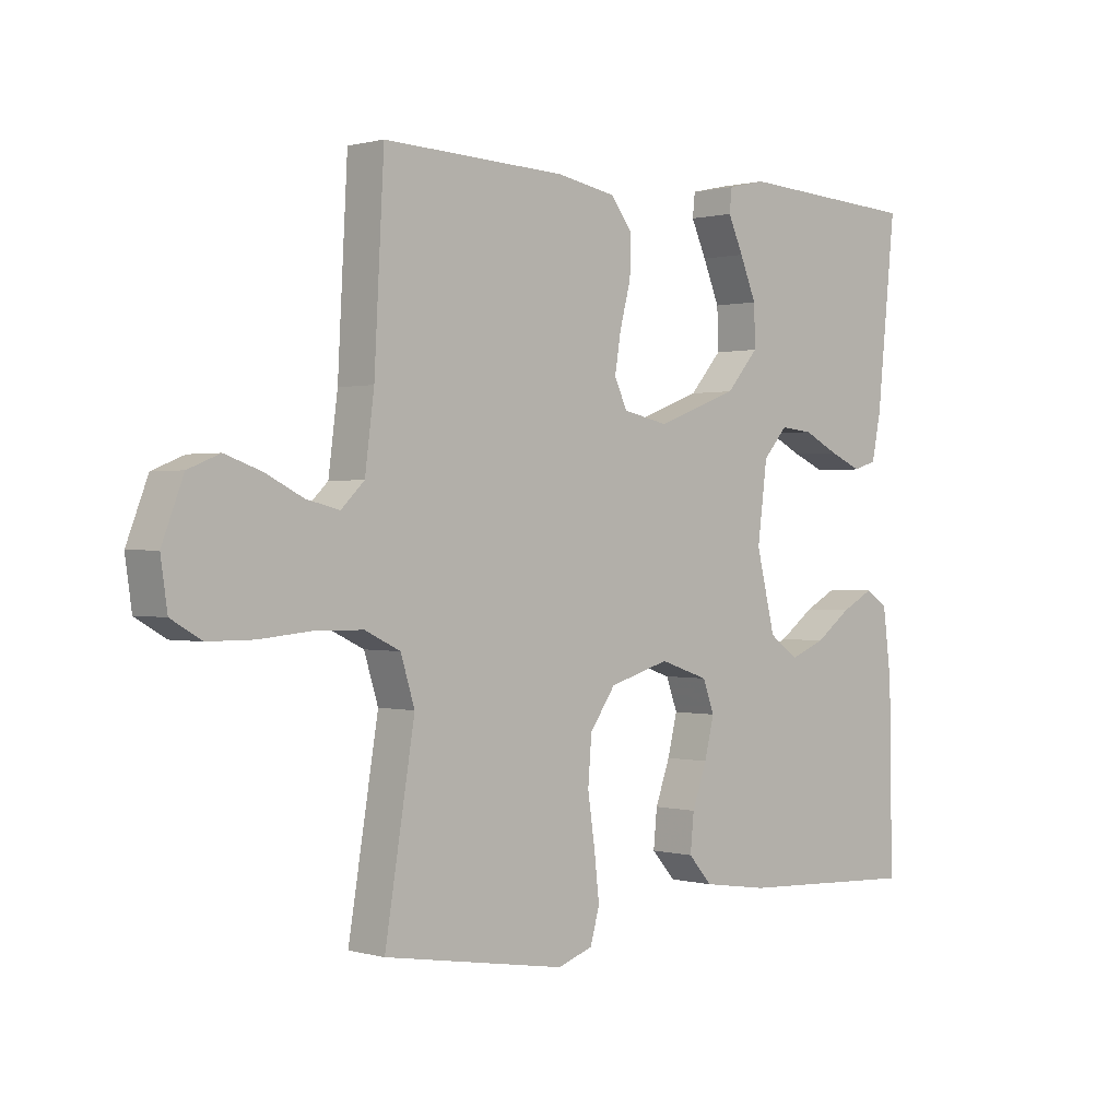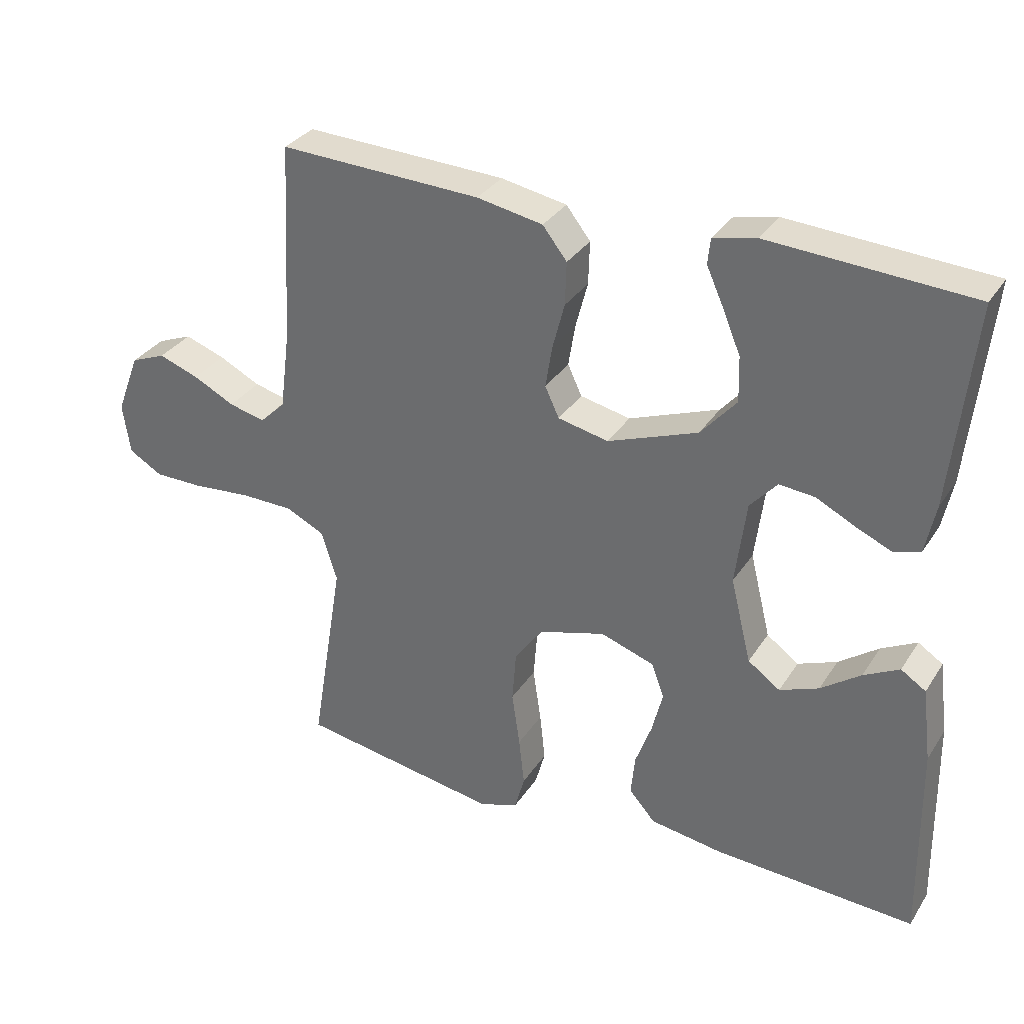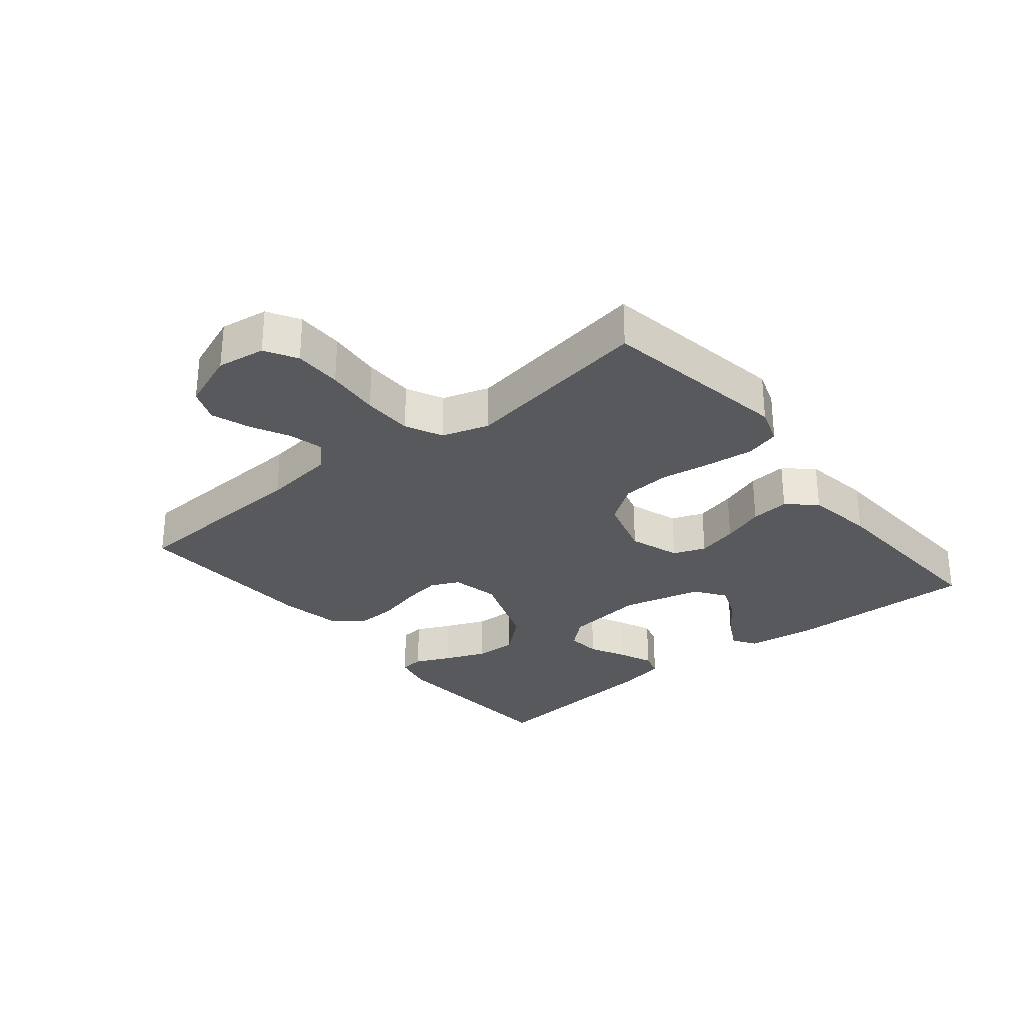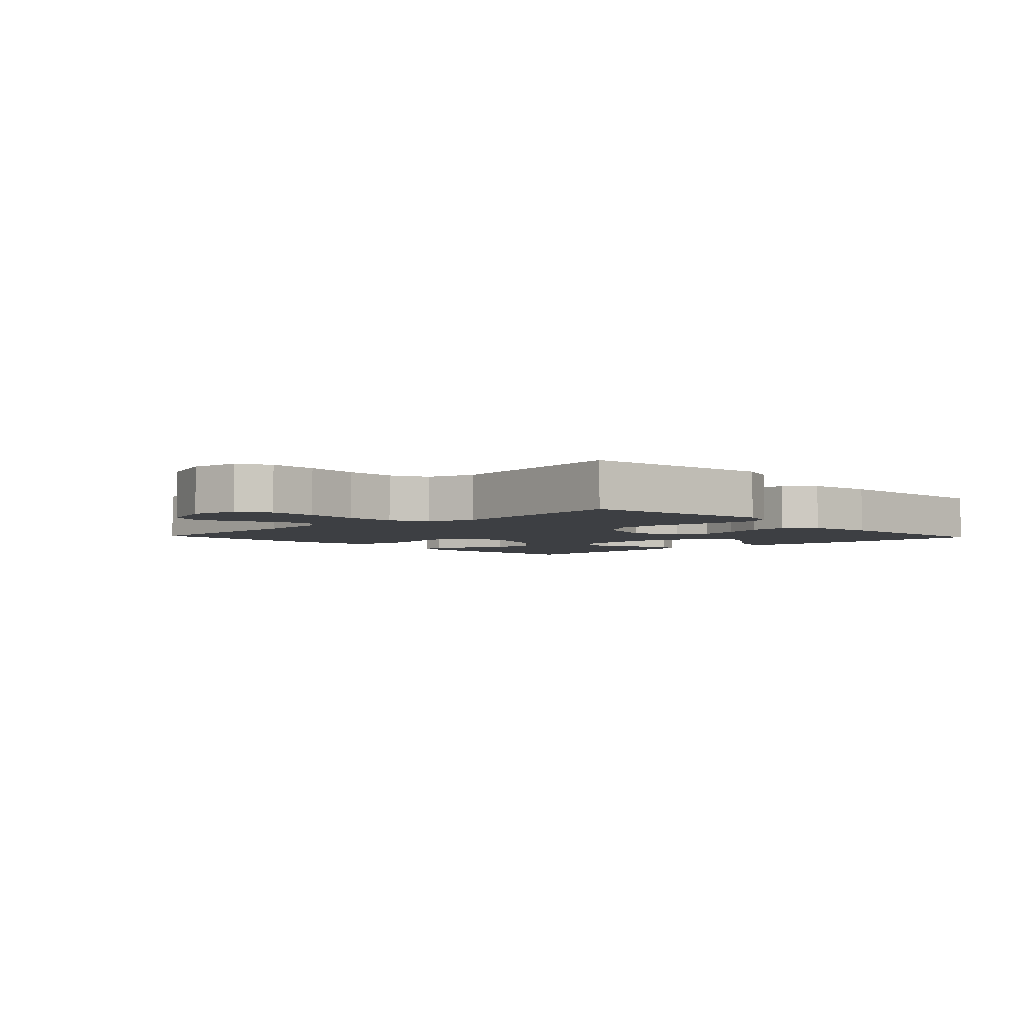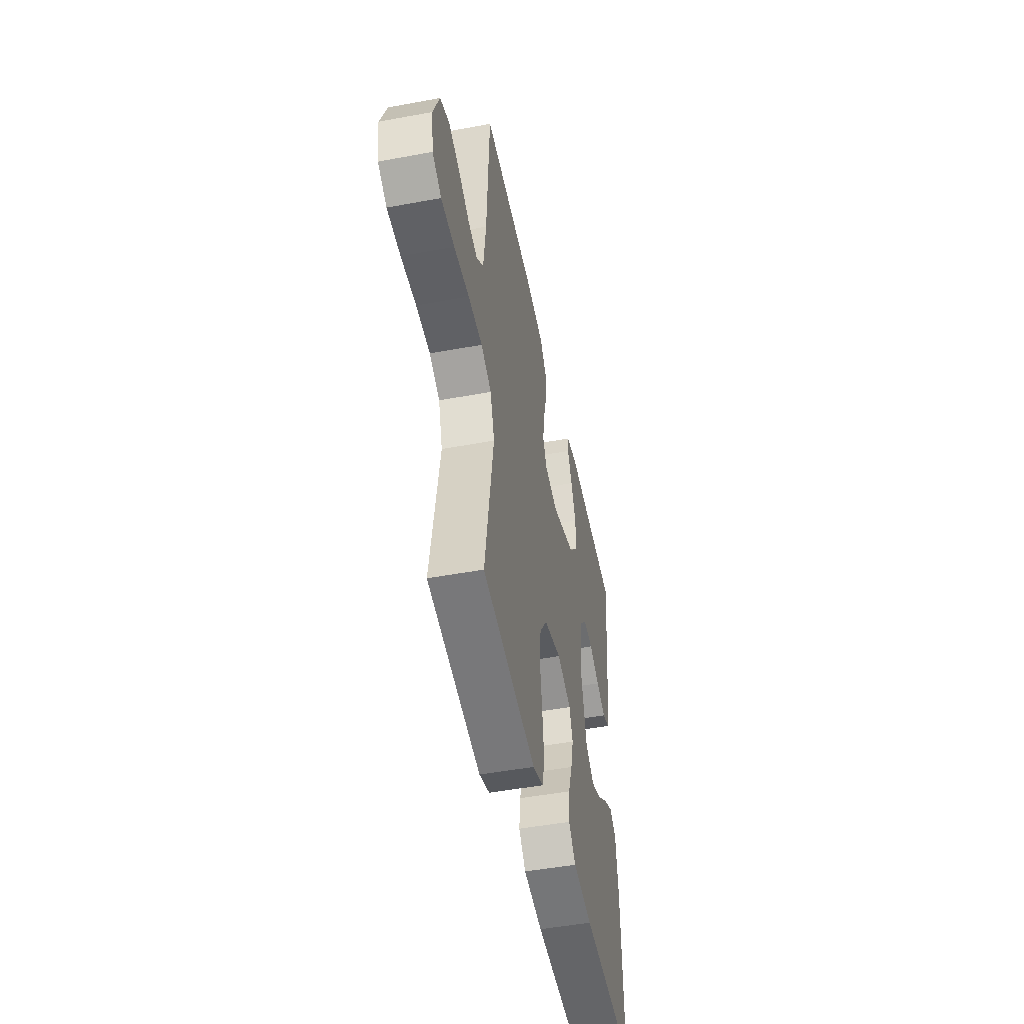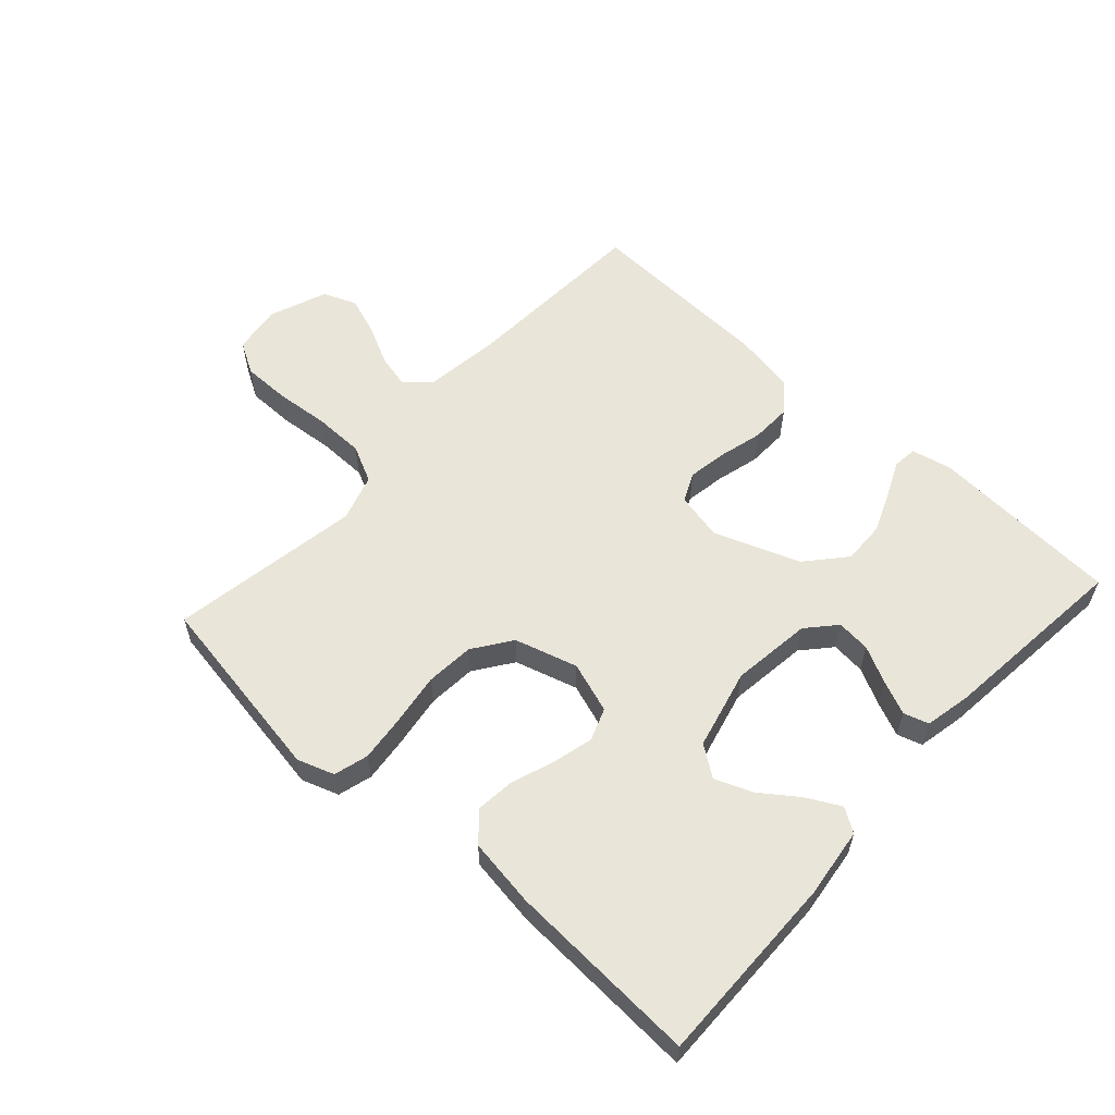
<metadata>
{"format":"obj","ext":"obj","renderer":"f3d","projection":"perspective","resolution":1024,"background":"white","views":[{"elev":0.6,"azim":135.6,"up":"+Z"},{"elev":32.4,"azim":-152.2,"up":"+Z"},{"elev":-29.3,"azim":129.2,"up":"+Y"},{"elev":-3.9,"azim":133.2,"up":"+Y"},{"elev":-48.7,"azim":101.7,"up":"+Z"},{"elev":58.3,"azim":-137.7,"up":"+Y"}]}
</metadata>
<code>
v -0.5 0.07 0.5
v -0.2 0.07 0.518
v -0.137 0.07 0.504
v -0.133 0.07 0.466
v -0.158 0.07 0.411
v -0.185 0.07 0.346
v -0.187 0.07 0.279
v -0.134 0.07 0.218
v 0 0.07 0.168
v 0.075 0.07 0.184
v 0.096 0.07 0.229
v 0.086 0.07 0.291
v 0.068 0.07 0.36
v 0.066 0.07 0.424
v 0.102 0.07 0.47
v 0.2 0.07 0.488
v 0.5 0.07 0.5
v 0.516 0.07 0.2
v 0.531 0.07 0.084
v 0.569 0.07 0.047
v 0.623 0.07 0.06
v 0.685 0.07 0.091
v 0.745 0.07 0.112
v 0.797 0.07 0.091
v 0.832 0.07 0
v 0.821 0.07 -0.076
v 0.771 0.07 -0.105
v 0.696 0.07 -0.105
v 0.611 0.07 -0.097
v 0.532 0.07 -0.098
v 0.474 0.07 -0.126
v 0.451 0.07 -0.2
v 0.5 0.07 -0.5
v 0.2 0.07 -0.549
v 0.142 0.07 -0.529
v 0.127 0.07 -0.475
v 0.135 0.07 -0.402
v 0.147 0.07 -0.32
v 0.141 0.07 -0.244
v 0.099 0.07 -0.184
v 0 0.07 -0.155
v -0.08 0.07 -0.182
v -0.099 0.07 -0.233
v -0.083 0.07 -0.297
v -0.059 0.07 -0.364
v -0.053 0.07 -0.425
v -0.092 0.07 -0.469
v -0.2 0.07 -0.485
v -0.5 0.07 -0.5
v -0.495 0.07 -0.2
v -0.481 0.07 -0.09
v -0.444 0.07 -0.066
v -0.391 0.07 -0.094
v -0.332 0.07 -0.137
v -0.274 0.07 -0.16
v -0.226 0.07 -0.126
v -0.195 0.07 0
v -0.211 0.07 0.126
v -0.251 0.07 0.171
v -0.304 0.07 0.166
v -0.362 0.07 0.137
v -0.415 0.07 0.114
v -0.454 0.07 0.126
v -0.469 0.07 0.2
v -0.5 0 0.5
v -0.2 0 0.518
v -0.137 0 0.504
v -0.133 0 0.466
v -0.158 0 0.411
v -0.185 0 0.346
v -0.187 0 0.279
v -0.134 0 0.218
v 0 0 0.168
v 0.075 0 0.184
v 0.096 0 0.229
v 0.086 0 0.291
v 0.068 0 0.36
v 0.066 0 0.424
v 0.102 0 0.47
v 0.2 0 0.488
v 0.5 0 0.5
v 0.516 0 0.2
v 0.531 0 0.084
v 0.569 0 0.047
v 0.623 0 0.06
v 0.685 0 0.091
v 0.745 0 0.112
v 0.797 0 0.091
v 0.832 0 0
v 0.821 0 -0.076
v 0.771 0 -0.105
v 0.696 0 -0.105
v 0.611 0 -0.097
v 0.532 0 -0.098
v 0.474 0 -0.126
v 0.451 0 -0.2
v 0.5 0 -0.5
v 0.2 0 -0.549
v 0.142 0 -0.529
v 0.127 0 -0.475
v 0.135 0 -0.402
v 0.147 0 -0.32
v 0.141 0 -0.244
v 0.099 0 -0.184
v 0 0 -0.155
v -0.08 0 -0.182
v -0.099 0 -0.233
v -0.083 0 -0.297
v -0.059 0 -0.364
v -0.053 0 -0.425
v -0.092 0 -0.469
v -0.2 0 -0.485
v -0.5 0 -0.5
v -0.495 0 -0.2
v -0.481 0 -0.09
v -0.444 0 -0.066
v -0.391 0 -0.094
v -0.332 0 -0.137
v -0.274 0 -0.16
v -0.226 0 -0.126
v -0.195 0 0
v -0.211 0 0.126
v -0.251 0 0.171
v -0.304 0 0.166
v -0.362 0 0.137
v -0.415 0 0.114
v -0.454 0 0.126
v -0.469 0 0.2
f 3 4 5
f 2 3 5
f 1 2 5
f 64 1 5
f 63 64 5
f 62 63 5
f 61 62 5
f 60 61 5
f 52 53 54
f 51 52 54
f 50 51 54
f 49 50 54
f 48 49 54
f 47 48 54
f 46 47 54
f 45 46 54
f 44 45 54 55
f 43 44 55 56
f 36 37 38
f 35 36 38
f 34 35 38
f 33 34 38
f 32 33 38
f 31 32 38 39
f 30 31 39 40
f 27 28 29
f 26 27 29
f 25 26 29
f 24 25 29
f 23 24 29
f 22 23 29
f 21 22 29
f 20 21 29 30
f 30 40 41
f 20 30 41
f 19 20 41
f 16 17 18
f 15 16 18
f 14 15 18
f 13 14 18
f 12 13 18
f 11 12 18 19
f 60 5 6
f 59 60 6 7
f 42 43 56 57
f 42 57 58
f 19 41 42
f 11 19 42
f 10 11 42
f 9 10 42
f 8 9 42 58
f 7 8 58 59
f 69 68 67
f 69 67 66
f 69 66 65
f 69 65 128
f 69 128 127
f 69 127 126
f 69 126 125
f 69 125 124
f 118 117 116
f 118 116 115
f 118 115 114
f 118 114 113
f 118 113 112
f 118 112 111
f 118 111 110
f 118 110 109
f 119 118 109 108
f 120 119 108 107
f 102 101 100
f 102 100 99
f 102 99 98
f 102 98 97
f 102 97 96
f 103 102 96 95
f 104 103 95 94
f 93 92 91
f 93 91 90
f 93 90 89
f 93 89 88
f 93 88 87
f 93 87 86
f 93 86 85
f 94 93 85 84
f 105 104 94
f 105 94 84
f 105 84 83
f 82 81 80
f 82 80 79
f 82 79 78
f 82 78 77
f 82 77 76
f 83 82 76 75
f 70 69 124
f 71 70 124 123
f 121 120 107 106
f 122 121 106
f 106 105 83
f 106 83 75
f 106 75 74
f 106 74 73
f 122 106 73 72
f 123 122 72 71
f 1 65 66 2
f 2 66 67 3
f 3 67 68 4
f 4 68 69 5
f 5 69 70 6
f 6 70 71 7
f 7 71 72 8
f 8 72 73 9
f 9 73 74 10
f 10 74 75 11
f 11 75 76 12
f 12 76 77 13
f 13 77 78 14
f 14 78 79 15
f 15 79 80 16
f 16 80 81 17
f 17 81 82 18
f 18 82 83 19
f 19 83 84 20
f 20 84 85 21
f 21 85 86 22
f 22 86 87 23
f 23 87 88 24
f 24 88 89 25
f 25 89 90 26
f 26 90 91 27
f 27 91 92 28
f 28 92 93 29
f 29 93 94 30
f 30 94 95 31
f 31 95 96 32
f 32 96 97 33
f 33 97 98 34
f 34 98 99 35
f 35 99 100 36
f 36 100 101 37
f 37 101 102 38
f 38 102 103 39
f 39 103 104 40
f 40 104 105 41
f 41 105 106 42
f 42 106 107 43
f 43 107 108 44
f 44 108 109 45
f 45 109 110 46
f 46 110 111 47
f 47 111 112 48
f 48 112 113 49
f 49 113 114 50
f 50 114 115 51
f 51 115 116 52
f 52 116 117 53
f 53 117 118 54
f 54 118 119 55
f 55 119 120 56
f 56 120 121 57
f 57 121 122 58
f 58 122 123 59
f 59 123 124 60
f 60 124 125 61
f 61 125 126 62
f 62 126 127 63
f 63 127 128 64
f 64 128 65 1

</code>
